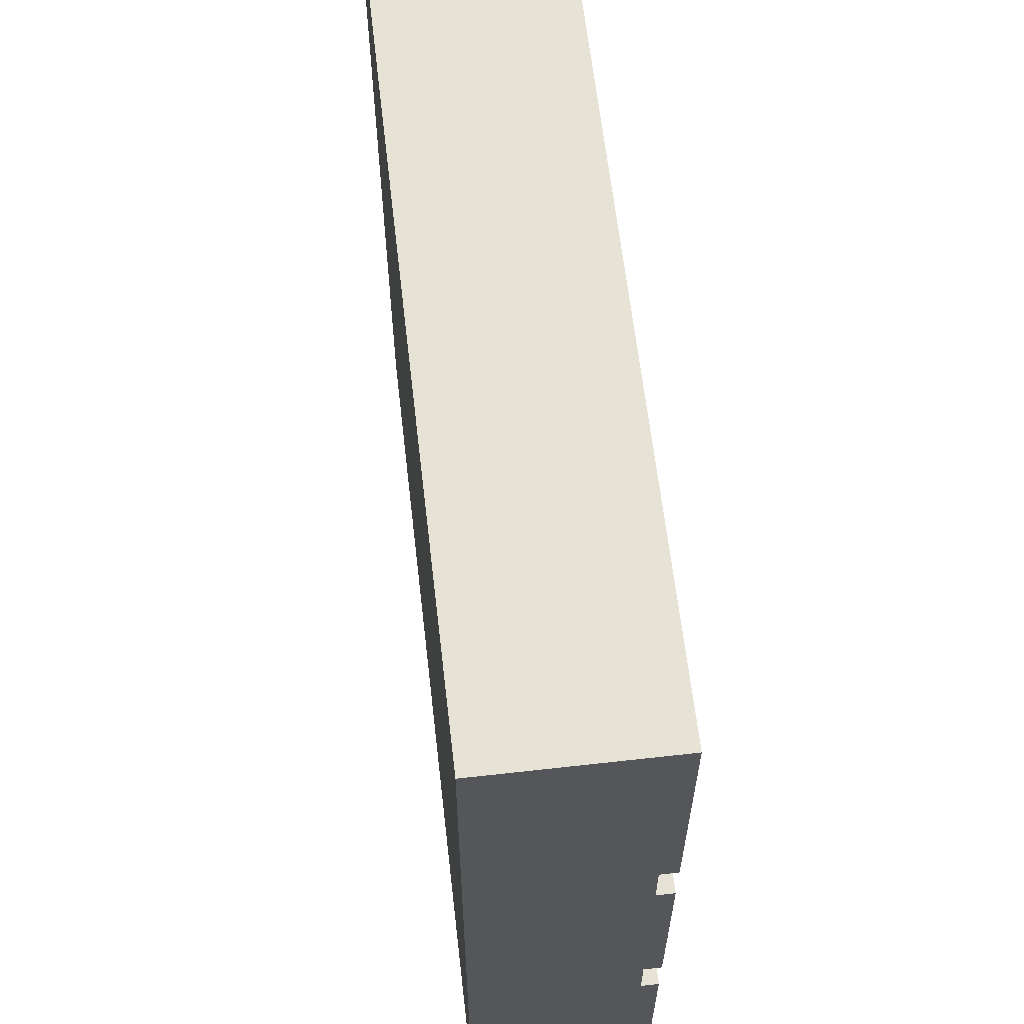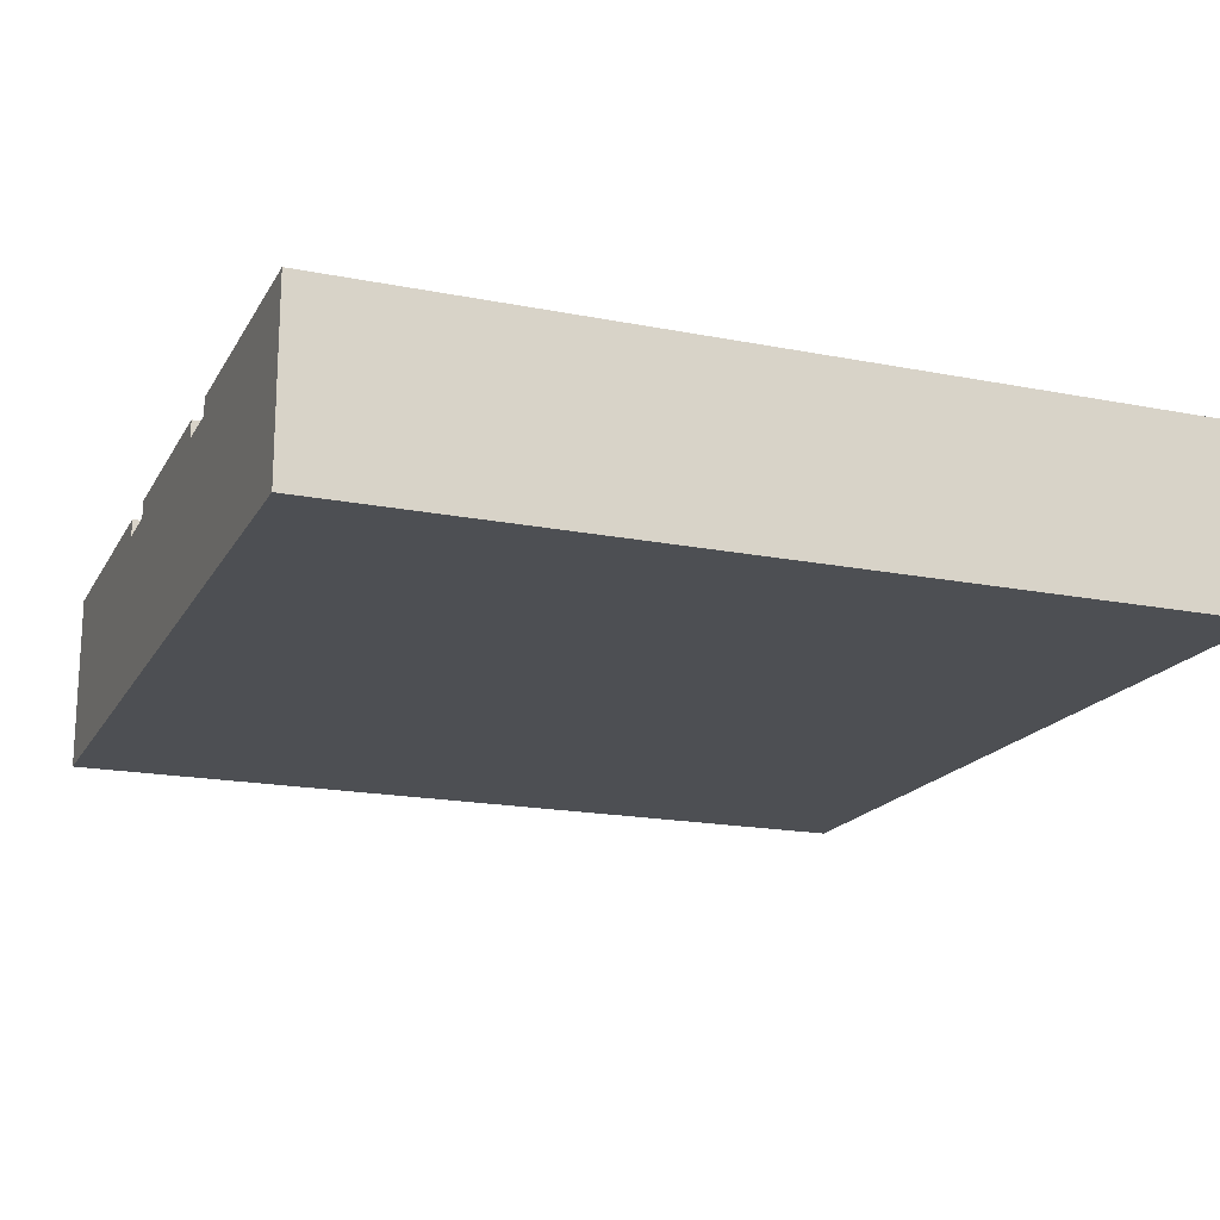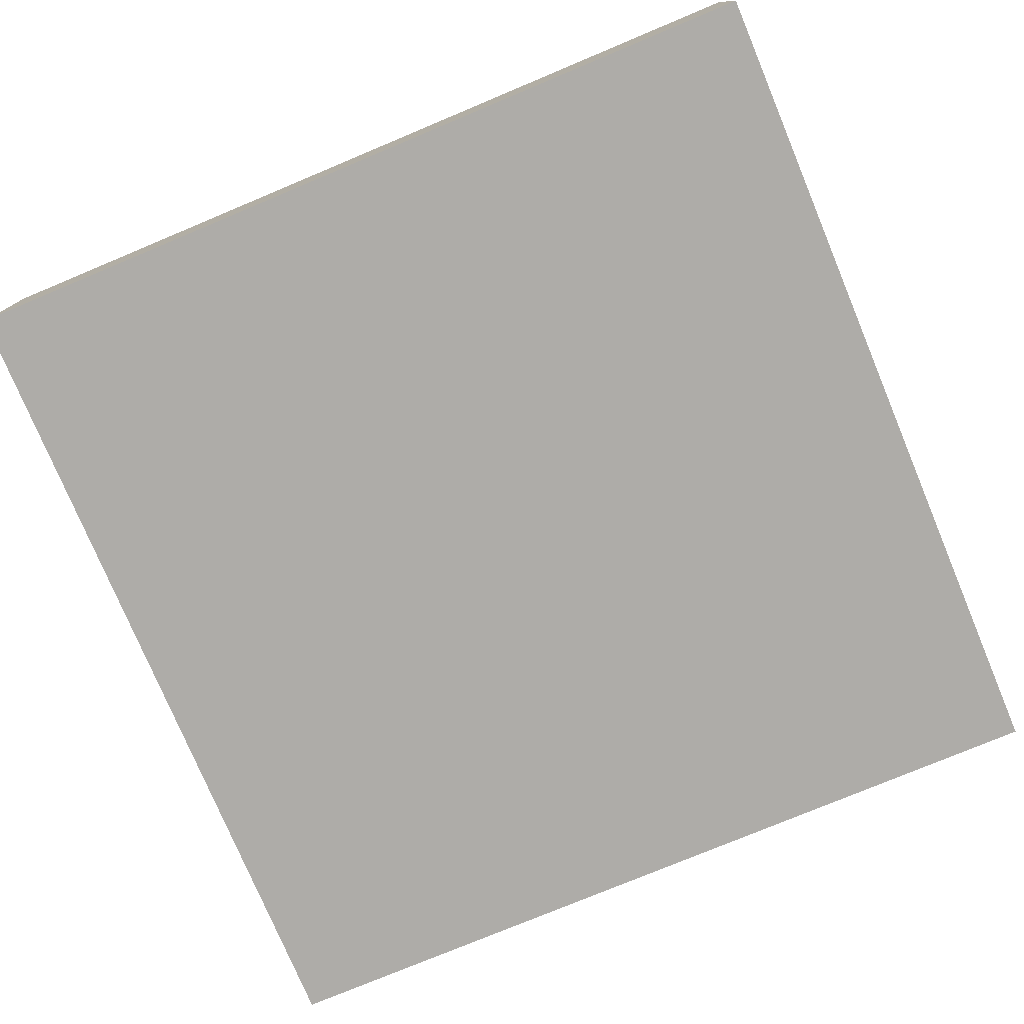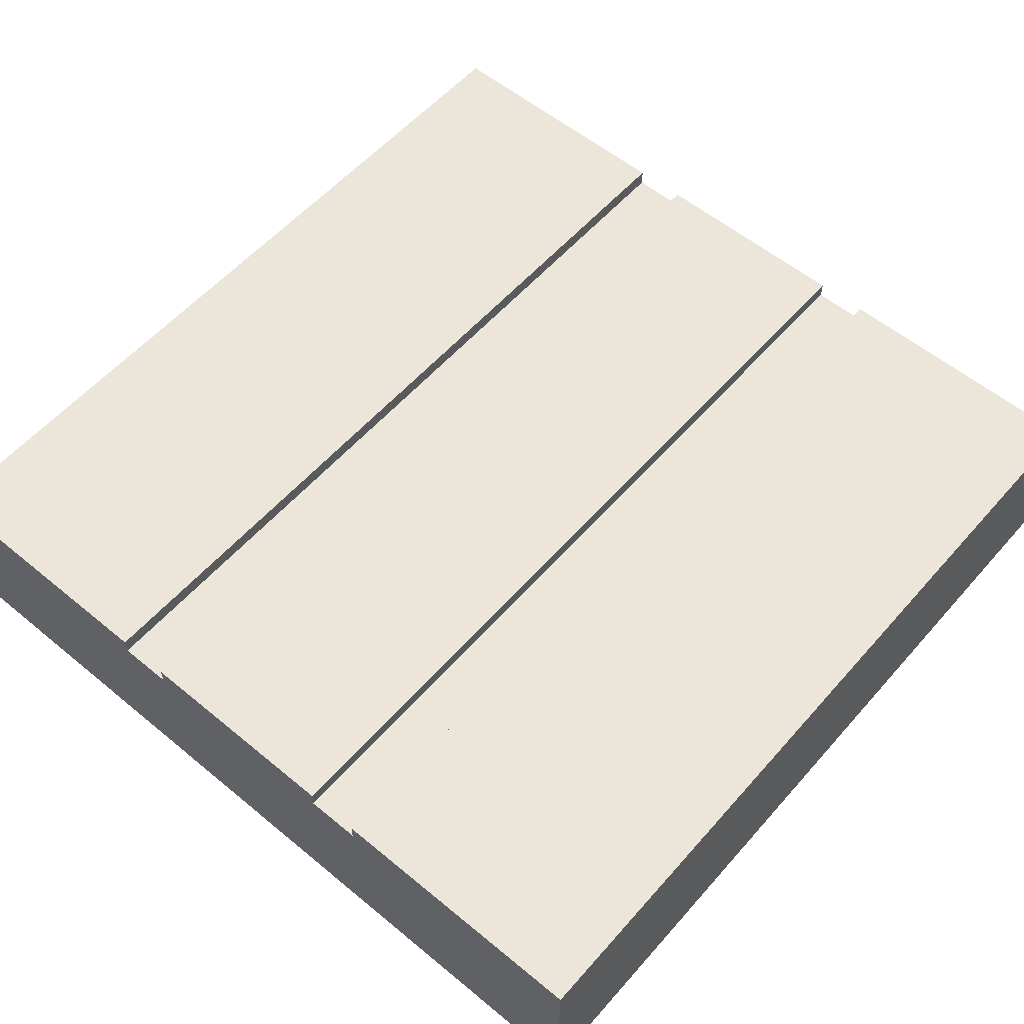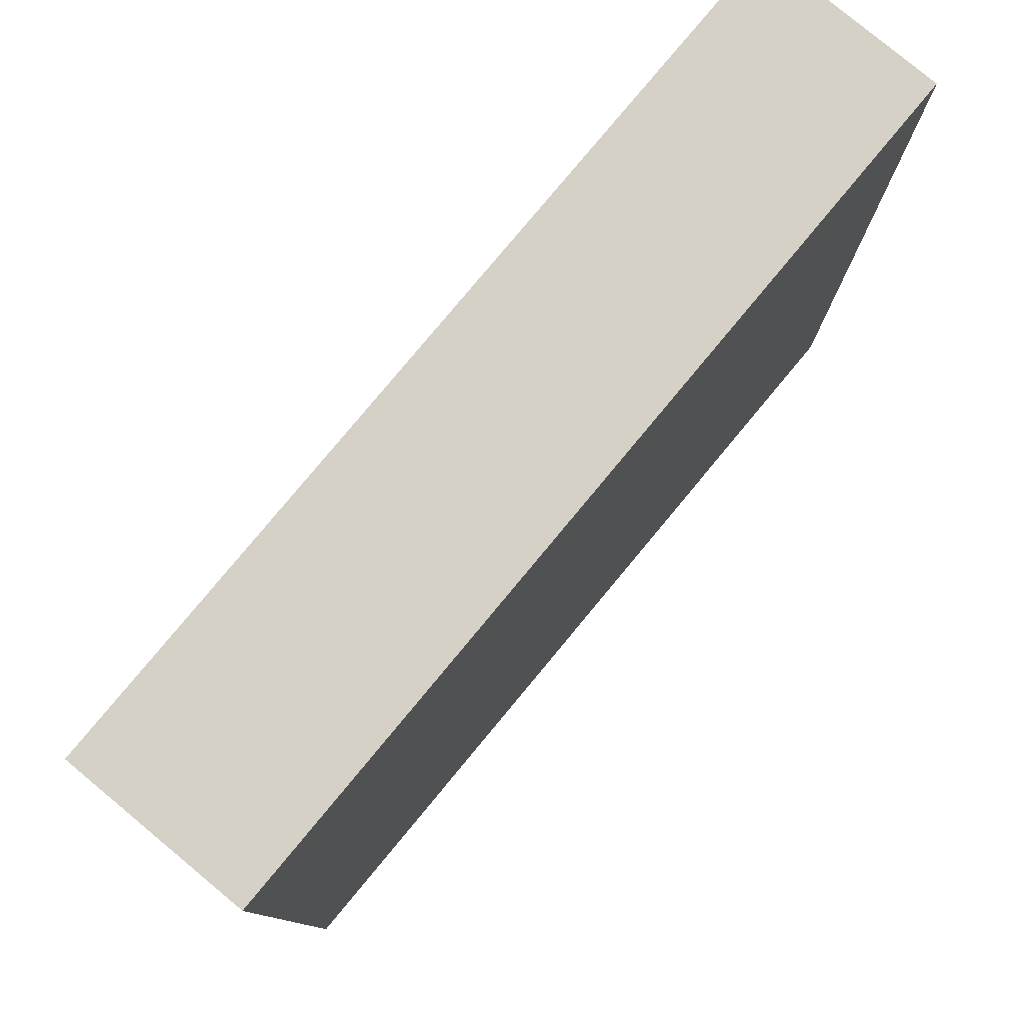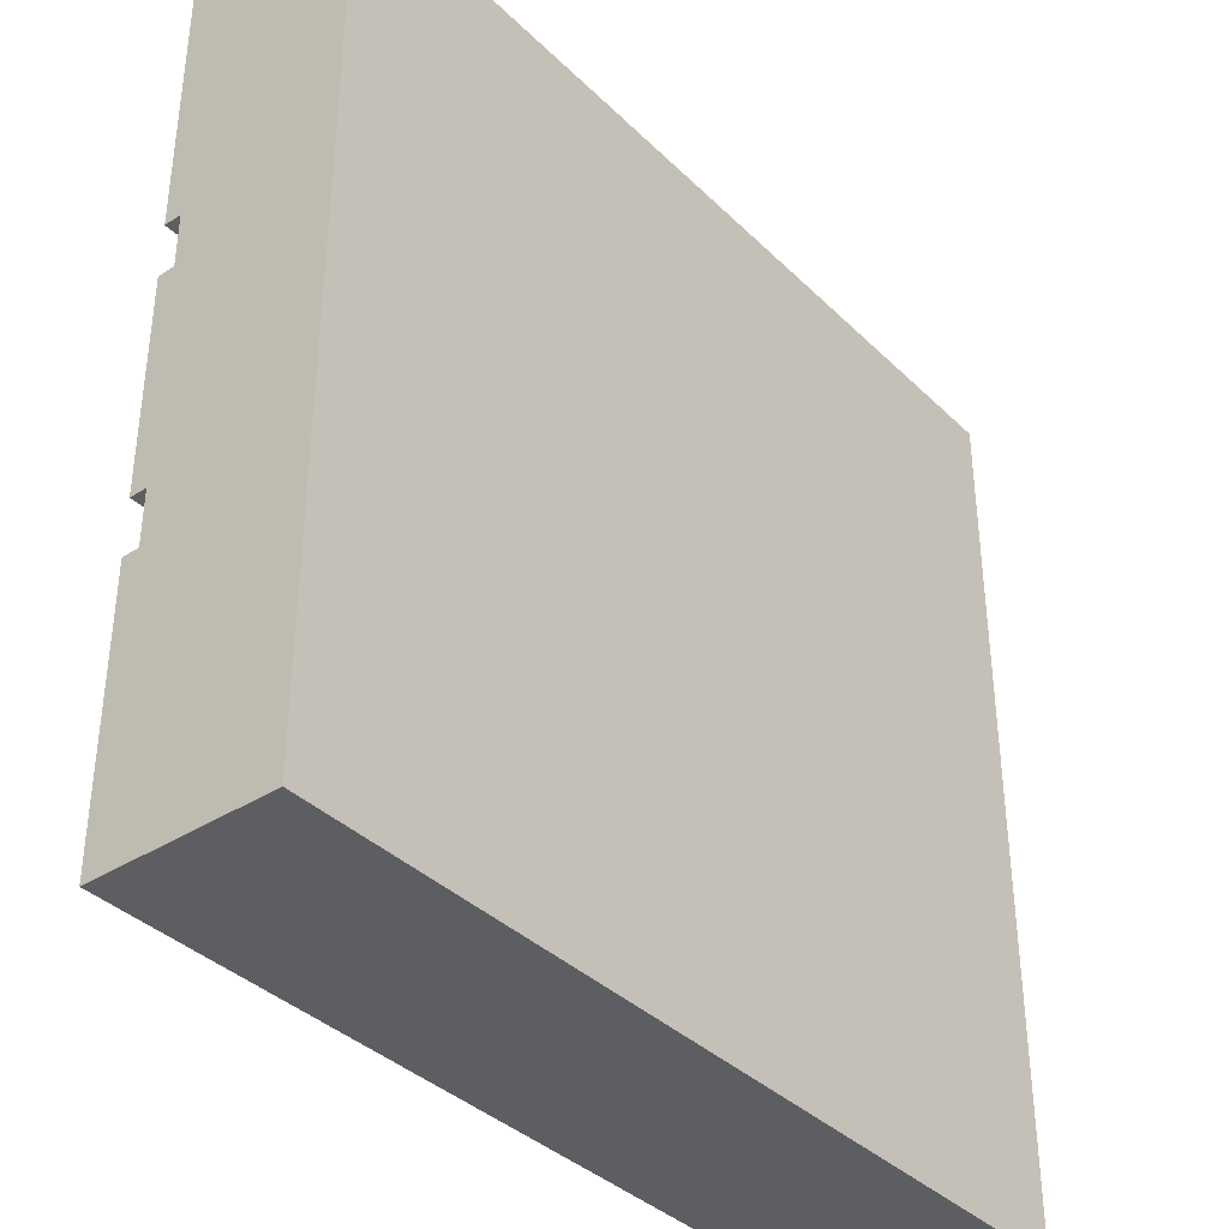
<metadata>
{"format":"obj","ext":"obj","renderer":"f3d","projection":"perspective","resolution":1024,"background":"white","views":[{"elev":62.9,"azim":83.5,"up":"+Z"},{"elev":-18.0,"azim":158.9,"up":"+Y"},{"elev":-76.8,"azim":-157.3,"up":"+Y"},{"elev":56.9,"azim":-49.3,"up":"+Y"},{"elev":79.5,"azim":-50.3,"up":"+Z"},{"elev":-37.4,"azim":-50.8,"up":"+Z"}]}
</metadata>
<code>
o Mesh1_Group1_Model.036
v 3 0.63 -3
v 3 0 -3
v 0 0 -3
v 0 0.63 -3
v 3 0 0
v 3 0.63 -2.062
v 3 0.57 -2.062
v 3 0.57 -1.875
v 3 0.63 -1.875
v 3 0.63 -1.125
v 3 0.57 -1.125
v 3 0.57 -0.9375
v 3 0.63 -0.9375
v 3 0.63 0
v 0 0 0
v 0 0.63 0
v 0 0.63 -0.9375
v 0 0.57 -0.9375
v 0 0.57 -1.125
v 0 0.63 -1.125
v 0 0.63 -1.875
v 0 0.57 -1.875
v 0 0.57 -2.062
v 0 0.63 -2.062
f 12 13 14 5
f 5 2 11
f 16 15 5 14
f 23 24 4 3
f 3 15 22
f 20 10 9 21
f 24 6 1 4
f 8 9 10 11
f 1 6 7 2
f 11 12 5
f 5 15 3 2
f 2 8 11
f 8 2 7
f 19 20 21 22
f 16 17 18 15
f 22 23 3
f 14 13 17 16
f 15 19 22
f 19 15 18
f 1 2 3 4
f 17 13 12 18
f 19 18 12 11
f 10 20 19 11
f 21 9 8 22
f 8 7 23 22
f 6 24 23 7

</code>
